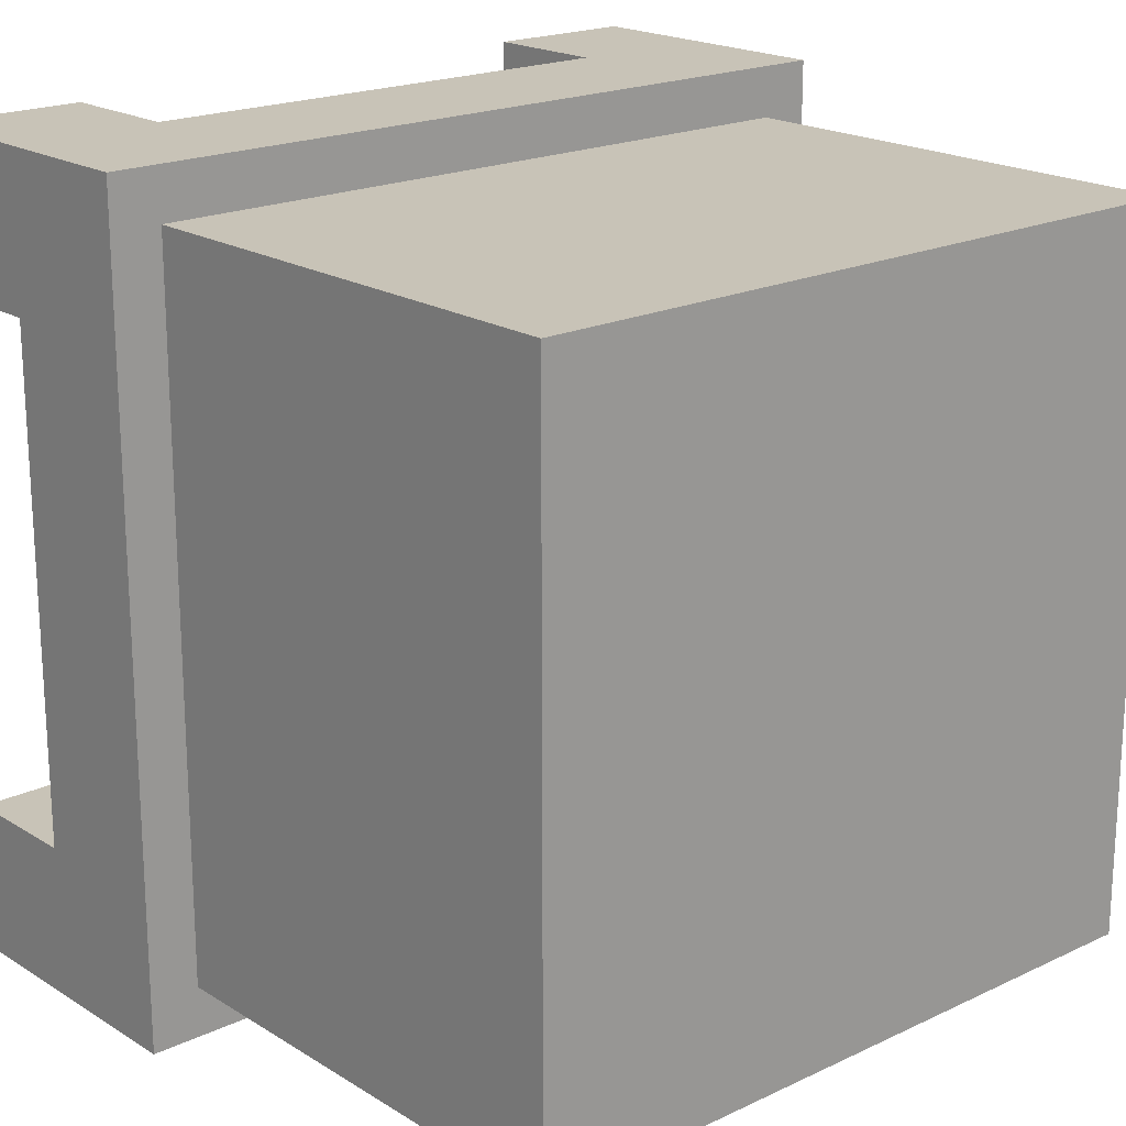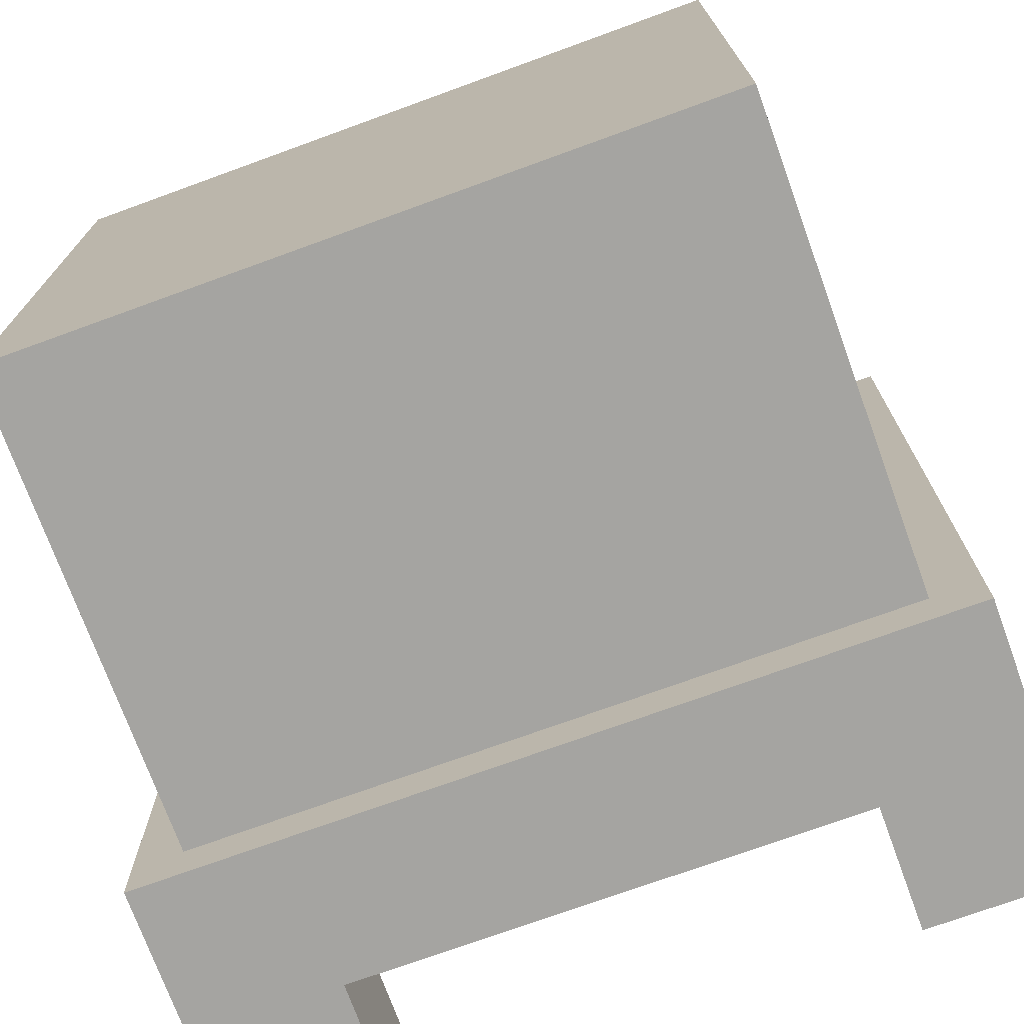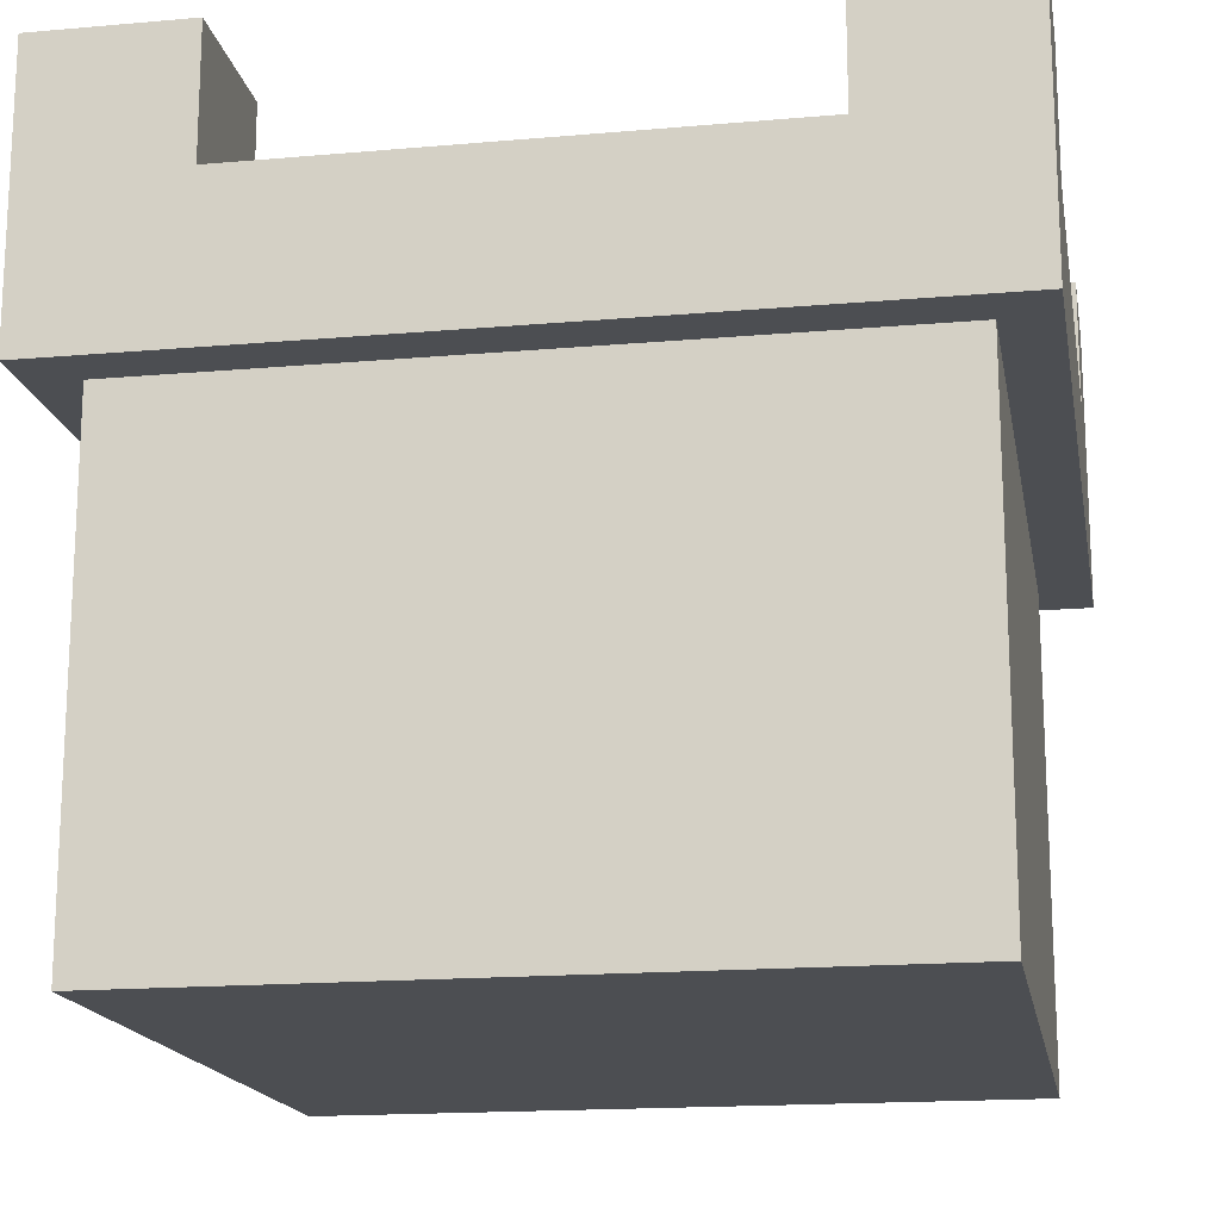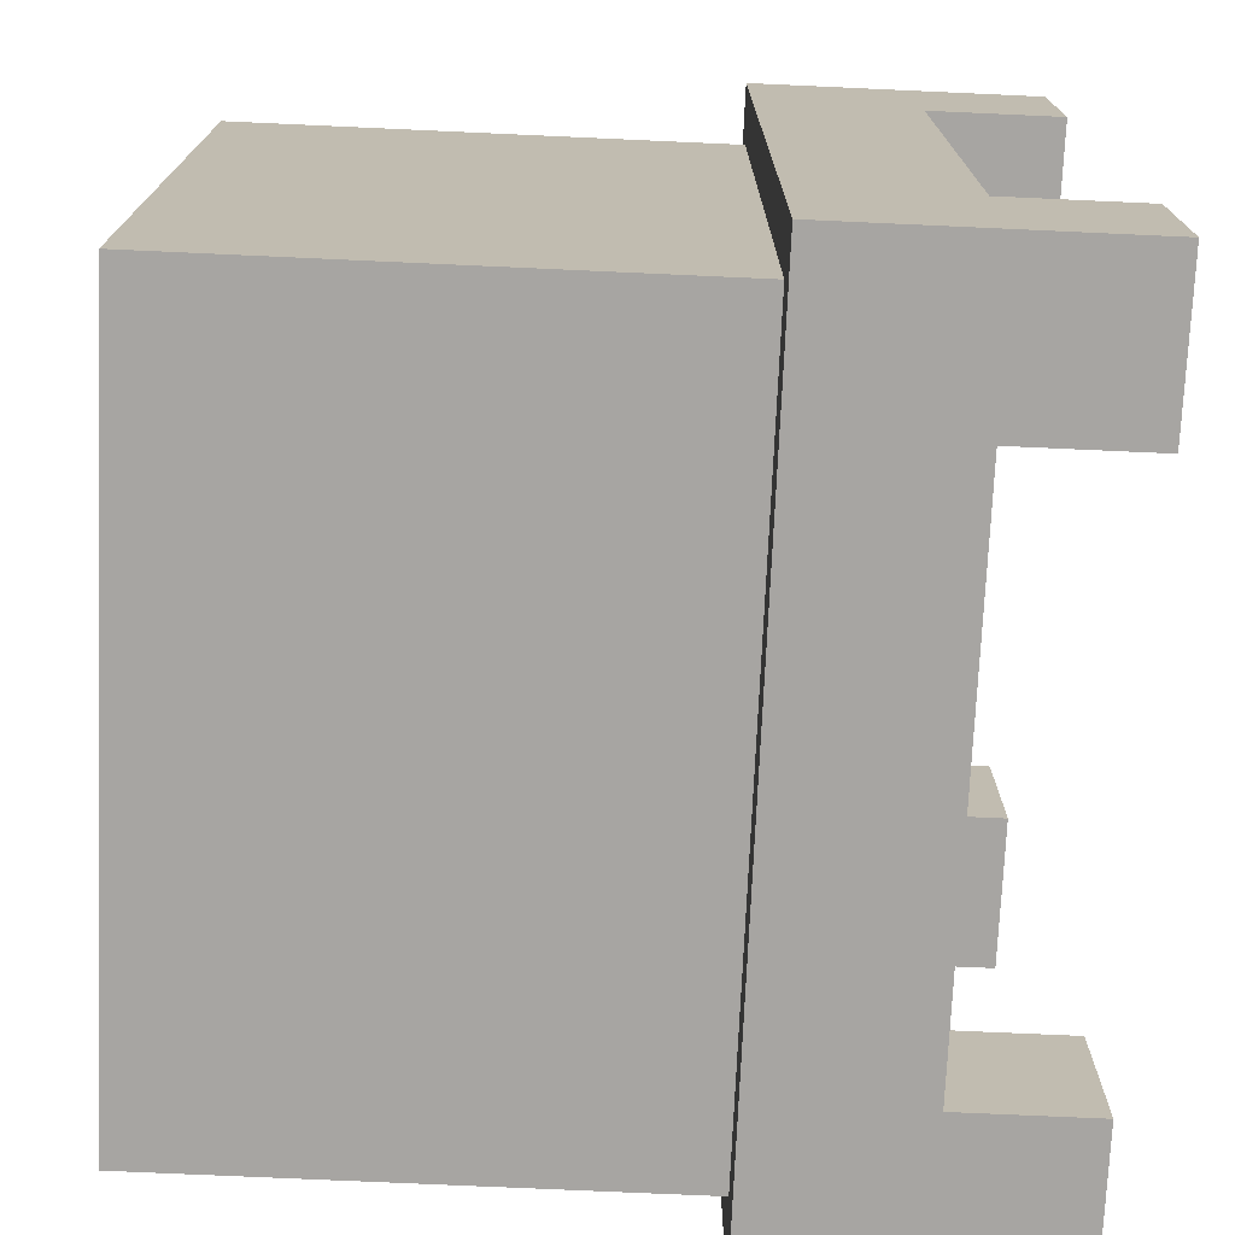
<metadata>
{"format":"obj","ext":"obj","renderer":"f3d","projection":"perspective","resolution":1024,"background":"white","views":[{"elev":19.6,"azim":-41.3,"up":"+Z"},{"elev":-73.4,"azim":20.0,"up":"+Z"},{"elev":-16.8,"azim":10.1,"up":"+Y"},{"elev":-73.9,"azim":87.4,"up":"+Z"}]}
</metadata>
<code>
o building
v -2.4 1.9 2.8
v -2.4 1.9 -0.4
v -2.4 2.5 2.2
v -2.4 2.5 0.2
v -2.4 3 2.8
v -2.4 3 2.2
v -2.4 3 0.2
v -2.4 3 -0.4
v -2.2 0 2.6
v -2.2 0 -0.2
v -2.2 0.2 2
v -2.2 0.2 1.9
v -2.2 0.2 0.5
v -2.2 0.2 0.4
v -2.2 0.4 2
v -2.2 0.4 1.9
v -2.2 0.4 0.5
v -2.2 0.4 0.4
v -2.2 0.4 5.215e-08
v -2.2 0.4 -0.2
v -2.2 0.5 0.1
v -2.2 0.5 5.215e-08
v -2.2 0.5 -0.2
v -2.2 0.6 0.3
v -2.2 0.6 0.1
v -2.2 0.6 5.215e-08
v -2.2 0.7 0.3
v -2.2 0.7 0.1
v -2.2 0.8 2.6
v -2.2 0.8 2.5
v -2.2 0.8 -0.1
v -2.2 0.8 -0.2
v -2.2 0.9 2.6
v -2.2 0.9 2.5
v -2.2 0.9 -0.1
v -2.2 0.9 -0.2
v -2.2 1.1 2.1
v -2.2 1.1 1.9
v -2.2 1.2 2.1
v -2.2 1.2 1.9
v -2.2 1.2 1.6
v -2.2 1.3 1.9
v -2.2 1.3 1.6
v -2.2 1.4 0.8
v -2.2 1.4 0.5
v -2.2 1.5 0.8
v -2.2 1.5 0.5
v -2.2 1.9 2.6
v -2.2 1.9 -0.2
v 0.2 2.4 2.2
v 0.2 2.4 0.2
v 0.2 2.5 2.8
v 0.2 2.5 2.2
v 0.2 2.5 0.2
v 0.2 2.5 -0.4
v 0.2 3 2.8
v 0.2 3 2.2
v 0.2 3 0.2
v 0.2 3 -0.4
v -1.8 2.4 2.2
v -1.8 2.4 0.2
v -1.8 2.5 2.8
v -1.8 2.5 2.2
v -1.8 2.5 0.2
v -1.8 2.5 -0.4
v -1.8 3 2.8
v -1.8 3 2.2
v -1.8 3 0.2
v -1.8 3 -0.4
v 0.6 0 2.6
v 0.6 0 -0.2
v 0.6 0.2 2.6
v 0.6 0.2 2.5
v 0.6 0.2 2
v 0.6 0.2 1.8
v 0.6 0.2 0.6
v 0.6 0.2 0.4
v 0.6 0.3 2.6
v 0.6 0.3 2.5
v 0.6 0.3 2.4
v 0.6 0.3 1.9
v 0.6 0.3 1.8
v 0.6 0.3 0.6
v 0.6 0.3 0.5
v 0.6 0.4 2
v 0.6 0.4 1.9
v 0.6 0.4 0.5
v 0.6 0.4 0.4
v 0.6 0.4 5.215e-08
v 0.6 0.4 -0.2
v 0.6 0.5 0.1
v 0.6 0.5 5.215e-08
v 0.6 0.5 -0.2
v 0.6 0.6 2
v 0.6 0.6 1.9
v 0.6 0.6 0.3
v 0.6 0.6 0.1
v 0.6 0.6 5.215e-08
v 0.6 0.7 2.5
v 0.6 0.7 2.4
v 0.6 0.7 2
v 0.6 0.7 1.9
v 0.6 0.7 0.3
v 0.6 0.7 0.1
v 0.6 0.8 2.6
v 0.6 0.8 2.5
v 0.6 0.8 1.3
v 0.6 0.8 1.1
v 0.6 0.8 -0.1
v 0.6 0.8 -0.2
v 0.6 0.9 2.6
v 0.6 0.9 2.5
v 0.6 0.9 1.3
v 0.6 0.9 1.1
v 0.6 0.9 -0.1
v 0.6 0.9 -0.2
v 0.6 1.1 0.4
v 0.6 1.1 0.3
v 0.6 1.2 2.2
v 0.6 1.2 2
v 0.6 1.2 0.5
v 0.6 1.2 0.4
v 0.6 1.2 0.3
v 0.6 1.3 2.4
v 0.6 1.3 2.2
v 0.6 1.3 2.1
v 0.6 1.3 2
v 0.6 1.4 2.4
v 0.6 1.4 2.1
v 0.6 1.4 0.7
v 0.6 1.4 0.5
v 0.6 1.4 0.4
v 0.6 1.5 0.7
v 0.6 1.5 0.5
v 0.6 1.9 2.6
v 0.6 1.9 -0.2
v 0.8 1.9 2.8
v 0.8 1.9 -0.4
v 0.8 2.5 2.2
v 0.8 2.5 0.2
v 0.8 3 2.8
v 0.8 3 2.2
v 0.8 3 0.2
v 0.8 3 -0.4
v -2.4 1.9 2.8
v -2.4 3 2.8
v -1.8 2.5 2.8
v -1.8 3 2.8
v 0.2 2.5 2.8
v 0.2 3 2.8
v 0.8 1.9 2.8
v 0.8 3 2.8
v -2.2 0 2.6
v -2.2 0.8 2.6
v -2.2 0.9 2.6
v -2.2 1.9 2.6
v -2.1 0.7 2.6
v -2.1 0.8 2.6
v -2.1 0.9 2.6
v -2 0.6 2.6
v -2 0.7 2.6
v -2 0.8 2.6
v -1.9 0.6 2.6
v -1.9 0.7 2.6
v -1.8 1.1 2.6
v -1.8 1.2 2.6
v -1.7 0.2 2.6
v -1.7 0.3 2.6
v -1.7 1.1 2.6
v -1.7 1.2 2.6
v -1.7 1.3 2.6
v -1.7 1.4 2.6
v -1.7 1.5 2.6
v -1.6 1.2 2.6
v -1.6 1.3 2.6
v -1.6 1.4 2.6
v -1.6 1.5 2.6
v -1.5 1.3 2.6
v -1.5 1.4 2.6
v -1.4 0.2 2.6
v -1.4 0.3 2.6
v -0.5 1.1 2.6
v -0.5 1.2 2.6
v -0.3 1.1 2.6
v -0.3 1.2 2.6
v -0.3 1.3 2.6
v -0.2 0.2 2.6
v -0.2 0.3 2.6
v -0.2 1.2 2.6
v -0.2 1.3 2.6
v -0.2 1.4 2.6
v 3.725e-08 1.3 2.6
v 3.725e-08 1.4 2.6
v 0.1 0.2 2.6
v 0.1 0.3 2.6
v 0.3 0.6 2.6
v 0.3 0.7 2.6
v 0.4 0.6 2.6
v 0.4 0.7 2.6
v 0.4 0.8 2.6
v 0.5 0.2 2.6
v 0.5 0.3 2.6
v 0.5 0.7 2.6
v 0.5 0.8 2.6
v 0.5 0.9 2.6
v 0.6 0 2.6
v 0.6 0.2 2.6
v 0.6 0.3 2.6
v 0.6 0.8 2.6
v 0.6 0.9 2.6
v 0.6 1.9 2.6
v -2.4 2.5 0.2
v -2.4 3 0.2
v -1.8 2.4 0.2
v -1.8 2.5 0.2
v -1.8 3 0.2
v 0.2 2.4 0.2
v 0.2 2.5 0.2
v 0.2 3 0.2
v 0.8 2.5 0.2
v 0.8 3 0.2
v -2.4 2.5 2.2
v -2.4 3 2.2
v -1.8 2.4 2.2
v -1.8 2.5 2.2
v -1.8 3 2.2
v 0.2 2.4 2.2
v 0.2 2.5 2.2
v 0.2 3 2.2
v 0.5 2.6 2.2
v 0.5 2.7 2.2
v 0.6 2.6 2.2
v 0.6 2.7 2.2
v 0.8 2.5 2.2
v 0.8 3 2.2
v -2.2 0 -0.2
v -2.2 0.4 -0.2
v -2.2 0.5 -0.2
v -2.2 0.8 -0.2
v -2.2 0.9 -0.2
v -2.2 1.9 -0.2
v -2.1 0.4 -0.2
v -2.1 0.5 -0.2
v -2.1 0.7 -0.2
v -2.1 0.8 -0.2
v -2.1 0.9 -0.2
v -2 0.6 -0.2
v -2 0.7 -0.2
v -2 0.8 -0.2
v -1.9 0.6 -0.2
v -1.9 0.7 -0.2
v -1.6 0.2 -0.2
v -1.6 0.3 -0.2
v -1.4 0.2 -0.2
v -1.4 0.3 -0.2
v -0.5 1.3 -0.2
v -0.5 1.4 -0.2
v -0.3 1.3 -0.2
v -0.3 1.4 -0.2
v -0.3 1.5 -0.2
v -0.2 0.2 -0.2
v -0.2 0.3 -0.2
v 3.725e-08 0.2 -0.2
v 3.725e-08 0.3 -0.2
v 3.725e-08 1.4 -0.2
v 3.725e-08 1.5 -0.2
v 0.3 0.6 -0.2
v 0.3 0.7 -0.2
v 0.4 0.6 -0.2
v 0.4 0.7 -0.2
v 0.4 0.8 -0.2
v 0.5 0.4 -0.2
v 0.5 0.5 -0.2
v 0.5 0.7 -0.2
v 0.5 0.8 -0.2
v 0.5 0.9 -0.2
v 0.6 0 -0.2
v 0.6 0.4 -0.2
v 0.6 0.5 -0.2
v 0.6 0.8 -0.2
v 0.6 0.9 -0.2
v 0.6 1.9 -0.2
v -2.4 1.9 -0.4
v -2.4 3 -0.4
v -1.8 2.5 -0.4
v -1.8 3 -0.4
v 0.2 2.5 -0.4
v 0.2 3 -0.4
v 0.8 1.9 -0.4
v 0.8 3 -0.4
v -2.2 0 2.6
v 0.6 0 2.6
v -2.2 0 -0.2
v 0.6 0 -0.2
v -2.4 1.9 2.8
v 0.8 1.9 2.8
v -2.2 1.9 2.6
v 0.6 1.9 2.6
v -2.2 1.9 -0.2
v 0.6 1.9 -0.2
v -2.4 1.9 -0.4
v 0.8 1.9 -0.4
v -1.8 2.4 2.2
v 0.2 2.4 2.2
v -1.8 2.4 0.2
v 0.2 2.4 0.2
v -1.8 2.5 2.8
v 0.2 2.5 2.8
v -2.4 2.5 2.2
v -1.8 2.5 2.2
v 0.2 2.5 2.2
v 0.8 2.5 2.2
v -2.4 2.5 0.2
v -1.8 2.5 0.2
v 0.2 2.5 0.2
v 0.8 2.5 0.2
v -1.8 2.5 -0.4
v 0.2 2.5 -0.4
v -2.4 3 2.8
v -1.8 3 2.8
v 0.2 3 2.8
v 0.8 3 2.8
v -2.4 3 2.2
v -1.8 3 2.2
v 0.2 3 2.2
v 0.8 3 2.2
v -2.4 3 0.2
v -1.8 3 0.2
v 0.2 3 0.2
v 0.8 3 0.2
v -2.4 3 -0.4
v -1.8 3 -0.4
v 0.2 3 -0.4
v 0.8 3 -0.4
f 3 2 1
f 4 2 3
f 5 3 1
f 6 3 5
f 7 2 4
f 8 2 7
f 11 10 9
f 12 10 11
f 13 10 12
f 14 10 13
f 15 11 9
f 15 12 11
f 16 13 12
f 16 12 15
f 17 14 13
f 17 13 16
f 18 10 14
f 18 14 17
f 19 10 18
f 20 10 19
f 21 17 16
f 21 16 15
f 21 18 17
f 21 19 18
f 22 20 19
f 22 19 21
f 23 20 22
f 24 21 15
f 25 22 21
f 25 21 24
f 26 23 22
f 26 22 25
f 27 24 15
f 27 25 24
f 28 26 25
f 28 25 27
f 29 15 9
f 29 27 15
f 29 28 27
f 30 28 29
f 31 26 28
f 31 28 30
f 31 23 26
f 32 23 31
f 33 30 29
f 34 31 30
f 34 30 33
f 35 32 31
f 35 31 34
f 36 32 35
f 37 34 33
f 37 35 34
f 37 36 35
f 38 36 37
f 39 37 33
f 39 38 37
f 40 36 38
f 40 38 39
f 41 36 40
f 42 40 39
f 42 41 40
f 43 36 41
f 43 41 42
f 44 43 42
f 44 36 43
f 45 36 44
f 46 44 42
f 46 45 44
f 47 36 45
f 47 45 46
f 48 39 33
f 48 42 39
f 48 47 46
f 48 46 42
f 49 36 47
f 49 47 48
f 53 51 50
f 54 51 53
f 56 53 52
f 57 53 56
f 58 55 54
f 59 55 58
f 60 61 63
f 63 61 64
f 62 63 66
f 66 63 67
f 64 65 68
f 68 65 69
f 70 71 72
f 72 71 73
f 73 71 74
f 74 71 75
f 75 71 76
f 76 71 77
f 72 73 78
f 73 74 79
f 78 73 79
f 79 74 80
f 74 75 81
f 75 76 82
f 81 75 82
f 76 77 83
f 82 76 83
f 83 77 84
f 80 74 85
f 74 81 85
f 83 84 86
f 85 81 86
f 81 82 86
f 82 83 86
f 84 77 87
f 86 84 87
f 77 71 88
f 87 77 88
f 88 71 89
f 89 71 90
f 86 87 91
f 85 86 91
f 87 88 91
f 88 89 91
f 89 90 92
f 91 89 92
f 92 90 93
f 85 91 94
f 80 85 94
f 94 91 95
f 95 91 96
f 91 92 97
f 96 91 97
f 92 93 98
f 97 92 98
f 79 80 99
f 78 79 99
f 80 94 100
f 99 80 100
f 94 95 101
f 100 94 101
f 95 96 102
f 101 95 102
f 96 97 103
f 102 96 103
f 97 98 104
f 103 97 104
f 101 102 105
f 102 103 105
f 103 104 105
f 99 100 105
f 78 99 105
f 100 101 105
f 105 104 106
f 106 104 107
f 107 104 108
f 104 98 109
f 108 104 109
f 98 93 109
f 109 93 110
f 105 106 111
f 106 107 112
f 111 106 112
f 107 108 113
f 112 107 113
f 108 109 114
f 113 108 114
f 109 110 115
f 114 109 115
f 115 110 116
f 111 112 117
f 112 113 117
f 115 116 117
f 114 115 117
f 113 114 117
f 117 116 118
f 111 117 119
f 119 117 120
f 120 117 121
f 117 118 122
f 121 117 122
f 118 116 123
f 122 118 123
f 111 119 124
f 119 120 125
f 124 119 125
f 125 120 126
f 120 121 127
f 126 120 127
f 125 126 128
f 111 124 128
f 124 125 128
f 126 127 129
f 128 126 129
f 127 121 130
f 129 127 130
f 121 122 131
f 130 121 131
f 122 123 132
f 131 122 132
f 129 130 133
f 128 129 133
f 130 131 133
f 131 132 134
f 133 131 134
f 128 133 135
f 111 128 135
f 133 134 135
f 132 123 136
f 135 134 136
f 134 132 136
f 123 116 136
f 137 138 139
f 139 138 140
f 137 139 141
f 141 139 142
f 140 138 143
f 143 138 144
f 147 146 145
f 148 146 147
f 149 147 145
f 151 149 145
f 151 150 149
f 152 150 151
f 157 154 153
f 158 155 154
f 158 154 157
f 159 156 155
f 159 155 158
f 160 157 153
f 161 158 157
f 161 157 160
f 162 159 158
f 162 158 161
f 163 160 153
f 163 161 160
f 164 162 161
f 164 161 163
f 165 159 162
f 165 162 164
f 165 164 163
f 165 156 159
f 166 156 165
f 167 163 153
f 167 165 163
f 168 165 167
f 169 166 165
f 169 165 168
f 170 156 166
f 170 166 169
f 171 156 170
f 172 156 171
f 173 156 172
f 174 169 168
f 174 170 169
f 174 171 170
f 175 172 171
f 175 171 174
f 176 173 172
f 176 172 175
f 177 156 173
f 177 173 176
f 178 176 175
f 178 175 174
f 179 177 176
f 179 176 178
f 180 168 167
f 180 167 153
f 181 179 178
f 181 168 180
f 181 178 174
f 181 174 168
f 182 181 180
f 182 179 181
f 183 179 182
f 184 182 180
f 184 183 182
f 185 179 183
f 185 183 184
f 186 179 185
f 187 180 153
f 187 184 180
f 187 185 184
f 188 185 187
f 189 186 185
f 189 185 188
f 190 179 186
f 190 186 189
f 191 177 179
f 191 179 190
f 192 190 189
f 192 189 188
f 192 191 190
f 193 177 191
f 193 191 192
f 194 187 153
f 194 188 187
f 195 192 188
f 195 188 194
f 195 193 192
f 196 195 194
f 196 193 195
f 197 193 196
f 198 196 194
f 198 197 196
f 199 193 197
f 199 197 198
f 200 193 199
f 201 194 153
f 201 198 194
f 201 199 198
f 202 199 201
f 203 200 199
f 203 199 202
f 204 193 200
f 204 200 203
f 205 193 204
f 206 201 153
f 207 202 201
f 207 201 206
f 208 203 202
f 208 202 207
f 208 204 203
f 209 205 204
f 209 204 208
f 210 193 205
f 210 205 209
f 211 156 177
f 211 193 210
f 211 177 193
f 215 213 212
f 216 213 215
f 217 215 214
f 218 215 217
f 220 219 218
f 221 219 220
f 222 223 225
f 225 223 226
f 224 225 227
f 227 225 228
f 228 229 230
f 230 229 231
f 228 230 232
f 230 231 232
f 231 229 233
f 232 231 233
f 228 232 234
f 232 233 234
f 233 229 235
f 234 233 235
f 236 237 242
f 237 238 242
f 238 239 243
f 242 238 243
f 243 239 244
f 239 240 245
f 244 239 245
f 240 241 246
f 245 240 246
f 243 244 247
f 242 243 247
f 244 245 248
f 247 244 248
f 245 246 249
f 248 245 249
f 242 247 250
f 247 248 250
f 248 249 251
f 250 248 251
f 236 242 252
f 242 250 252
f 250 251 252
f 252 251 253
f 236 252 254
f 252 253 254
f 253 251 255
f 254 253 255
f 249 246 256
f 255 251 256
f 254 255 256
f 246 241 256
f 251 249 256
f 256 241 257
f 254 256 258
f 256 257 258
f 257 241 259
f 258 257 259
f 259 241 260
f 236 254 261
f 254 258 261
f 258 259 261
f 261 259 262
f 236 261 263
f 261 262 263
f 262 259 264
f 263 262 264
f 259 260 265
f 264 259 265
f 260 241 266
f 265 260 266
f 264 265 267
f 263 264 267
f 265 266 267
f 267 266 268
f 263 267 269
f 267 268 269
f 268 266 270
f 269 268 270
f 270 266 271
f 263 269 272
f 269 270 272
f 272 270 273
f 270 271 274
f 273 270 274
f 271 266 275
f 274 271 275
f 275 266 276
f 236 263 277
f 263 272 277
f 272 273 278
f 277 272 278
f 273 274 279
f 278 273 279
f 274 275 279
f 275 276 280
f 279 275 280
f 276 266 281
f 280 276 281
f 266 241 282
f 281 266 282
f 283 284 285
f 285 284 286
f 283 285 287
f 283 287 289
f 287 288 289
f 289 288 290
f 293 292 291
f 294 292 293
f 297 296 295
f 298 296 297
f 299 297 295
f 300 296 298
f 301 299 295
f 301 300 299
f 302 296 300
f 302 300 301
f 303 304 305
f 305 304 306
f 307 308 310
f 310 308 311
f 309 310 313
f 313 310 314
f 311 312 315
f 315 312 316
f 314 315 317
f 317 315 318
f 319 320 323
f 323 320 324
f 321 322 325
f 325 322 326
f 327 328 331
f 331 328 332
f 329 330 333
f 333 330 334

</code>
